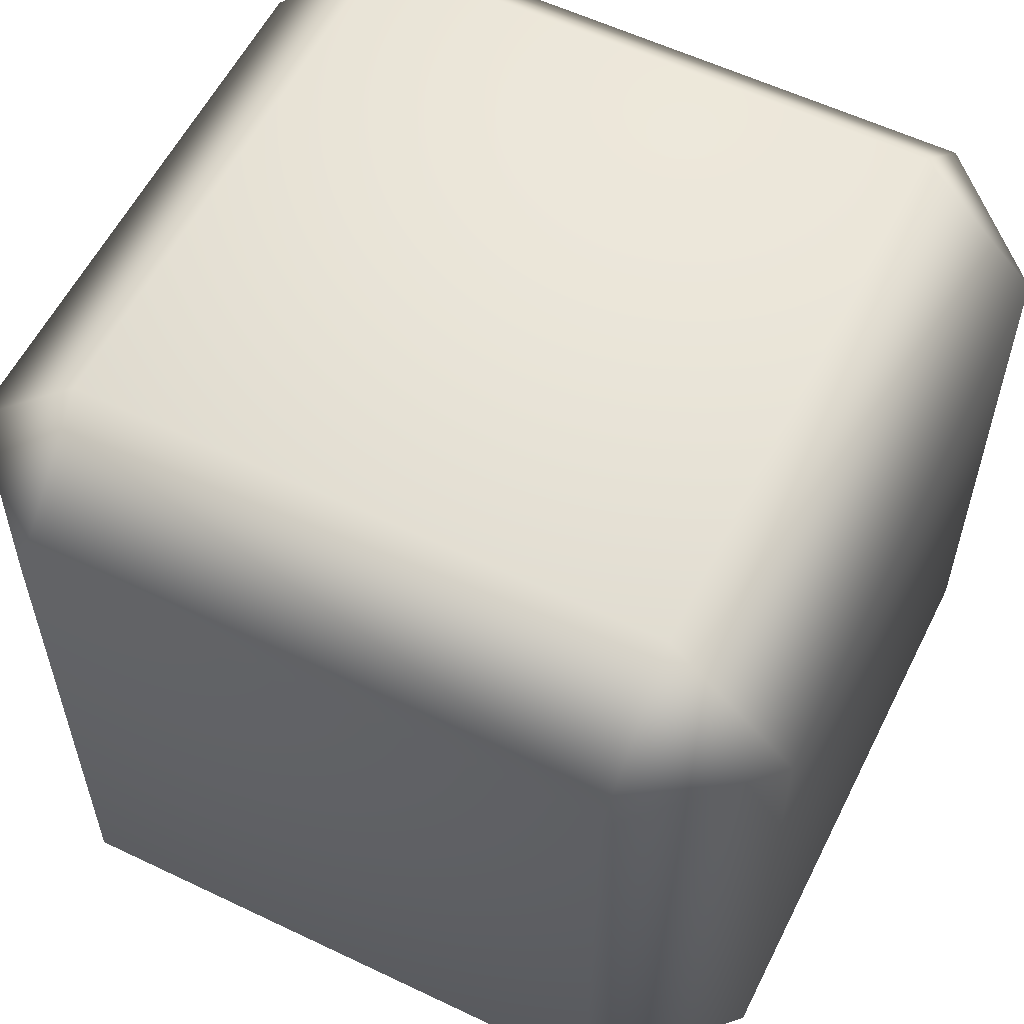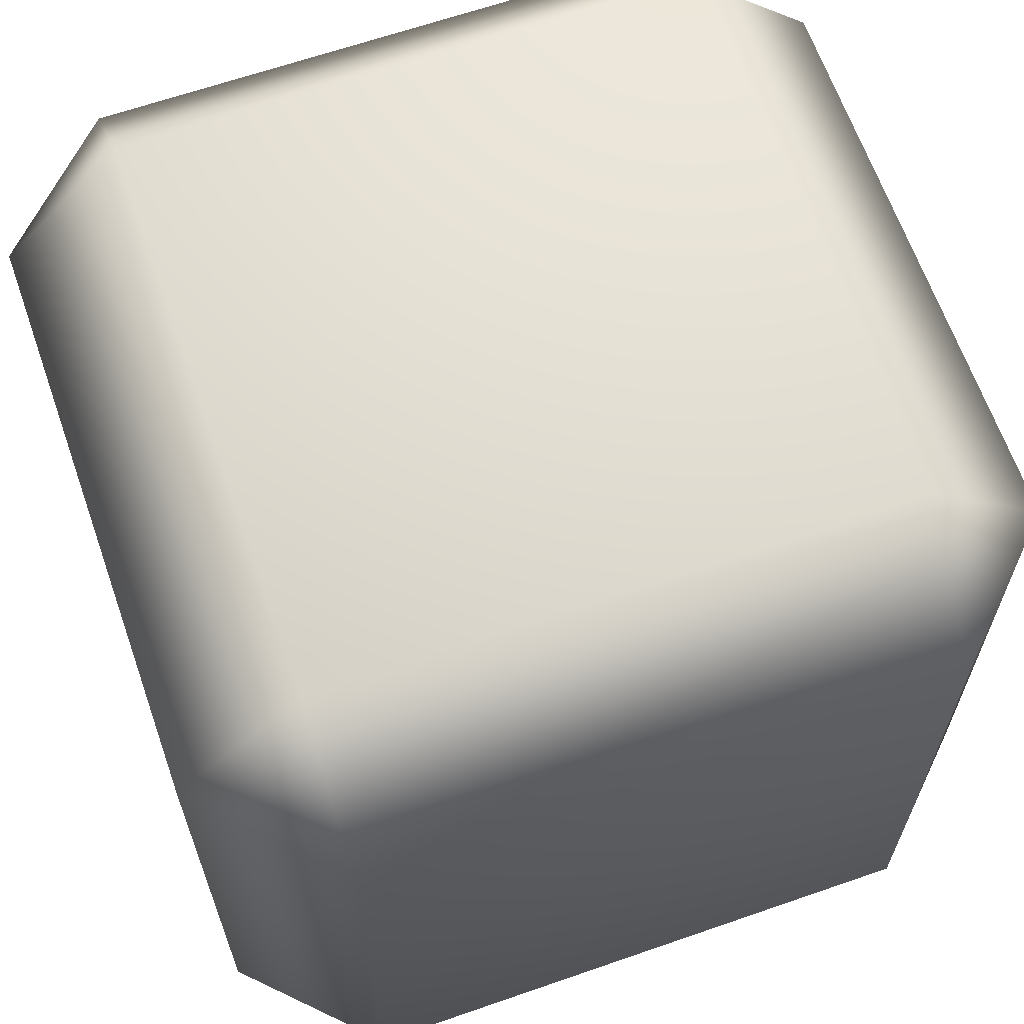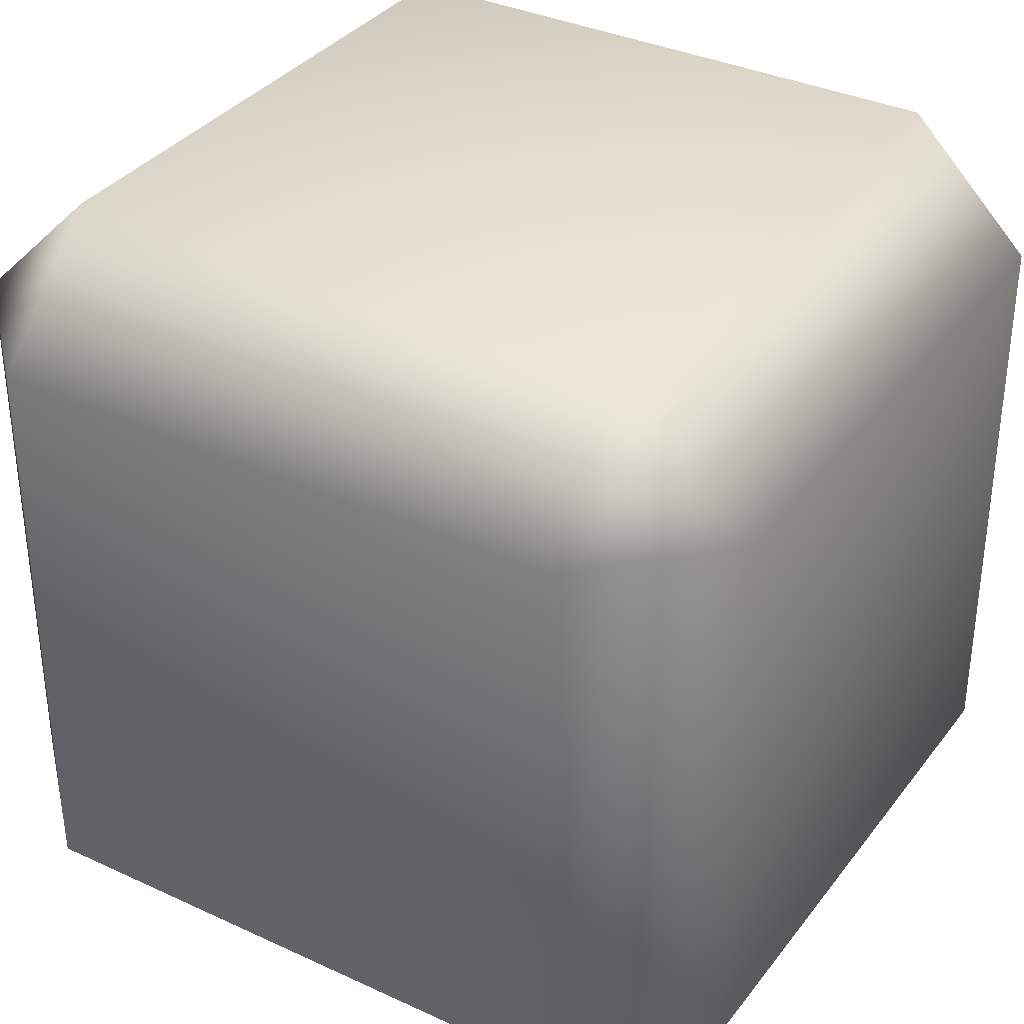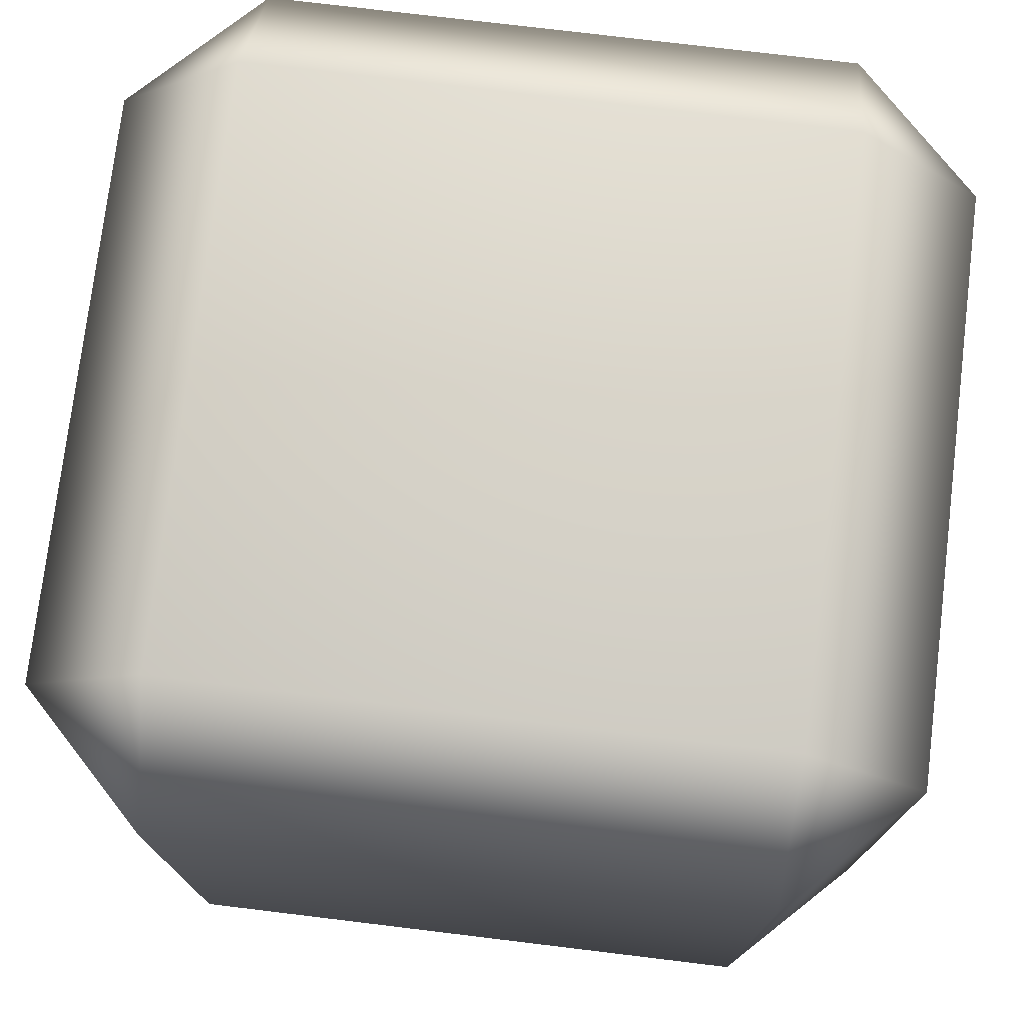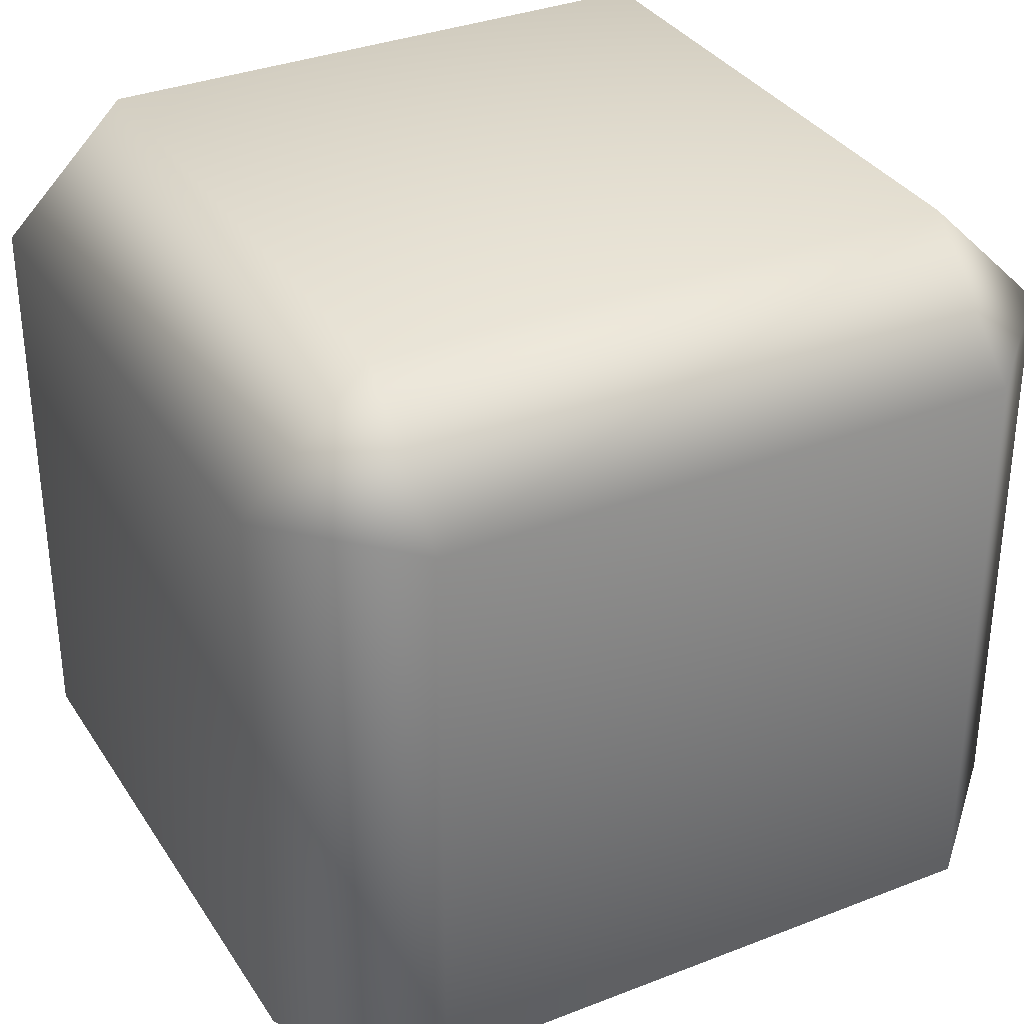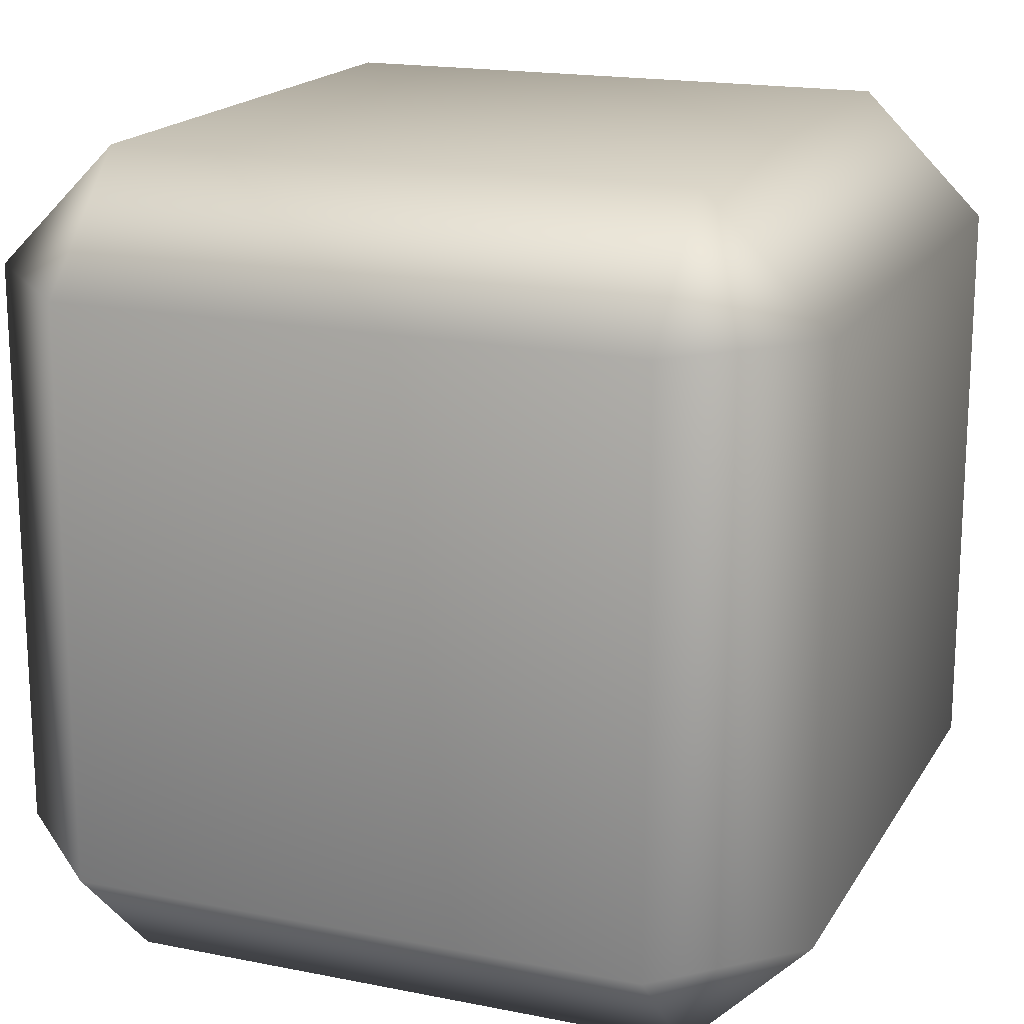
<metadata>
{"format":"obj","ext":"obj","renderer":"f3d","projection":"perspective","resolution":1024,"background":"white","views":[{"elev":57.8,"azim":-153.6,"up":"+Z"},{"elev":64.7,"azim":-109.3,"up":"+Z"},{"elev":35.0,"azim":31.8,"up":"+Z"},{"elev":75.5,"azim":-83.1,"up":"+Y"},{"elev":33.8,"azim":152.0,"up":"+Z"},{"elev":17.7,"azim":-158.4,"up":"+Z"}]}
</metadata>
<code>
g Hand_right.025
v -0.09704 -0.09704 -0.1386
v 0.09704 -0.09704 -0.1386
v 0.09704 0.09704 -0.1386
v -0.09704 0.09704 -0.1386
v -0.1386 -0.09704 -0.09704
v -0.1386 0.09704 -0.09704
v -0.1386 -0.09704 0.09704
v -0.1386 0.09704 0.09704
v -0.09704 -0.09704 0.1386
v -0.09704 0.09704 0.1386
v 0.09704 -0.09704 0.1386
v 0.09704 0.09704 0.1386
v 0.1386 -0.09704 0.09704
v 0.1386 0.09704 0.09704
v 0.1386 0.09704 -0.09704
v 0.1386 -0.09704 -0.09704
v 0.09704 -0.09704 -0.1386
v 0.09704 0.09704 -0.1386
v 0.09704 0.1386 0.09704
v 0.09704 0.09704 0.1386
v -0.09704 0.09704 0.1386
v 0.1386 0.09704 0.09704
v -0.09704 0.1386 0.09704
v -0.1386 0.09704 0.09704
v -0.1386 0.09704 -0.09704
v 0.09704 0.1386 -0.09704
v 0.1386 0.09704 -0.09704
v 0.09704 0.09704 -0.1386
v -0.09704 0.1386 -0.09704
v -0.09704 0.09704 -0.1386
v 0.09704 -0.1386 0.09704
v 0.1386 -0.09704 0.09704
v 0.1386 -0.09704 -0.09704
v 0.09704 -0.09704 0.1386
v 0.09704 -0.1386 -0.09704
v 0.09704 -0.09704 -0.1386
v -0.09704 -0.09704 -0.1386
v -0.09704 -0.1386 0.09704
v -0.09704 -0.09704 0.1386
v -0.1386 -0.09704 0.09704
v -0.09704 -0.1386 -0.09704
v -0.1386 -0.09704 -0.09704
g Hand_right.025_0
f 3 2 1
f 4 3 1
f 1 5 4
f 5 6 4
f 6 5 7
f 8 6 7
f 7 9 8
f 9 10 8
f 10 9 11
f 12 10 11
f 11 13 12
f 13 14 12
f 14 13 15
f 13 16 15
f 16 17 15
f 17 18 15
f 21 20 19
f 20 22 19
f 23 21 19
f 21 23 24
f 25 24 23
f 26 19 22
f 19 26 23
f 27 26 22
f 28 26 27
f 29 25 23
f 26 29 23
f 26 28 29
f 25 29 30
f 28 30 29
f 33 32 31
f 34 31 32
f 35 33 31
f 36 33 35
f 36 35 37
f 38 31 34
f 31 38 35
f 39 38 34
f 39 40 38
f 35 41 37
f 38 41 35
f 41 38 40
f 42 37 41
f 42 41 40

</code>
